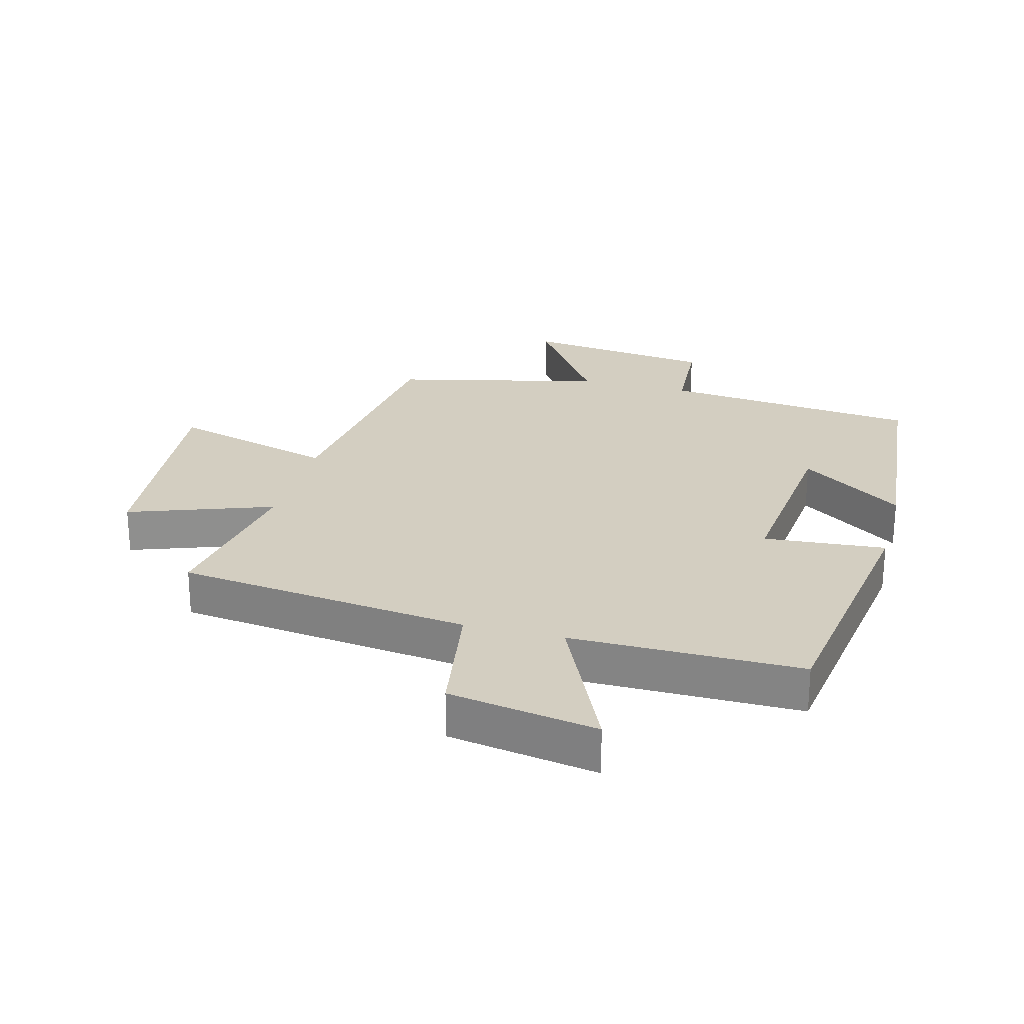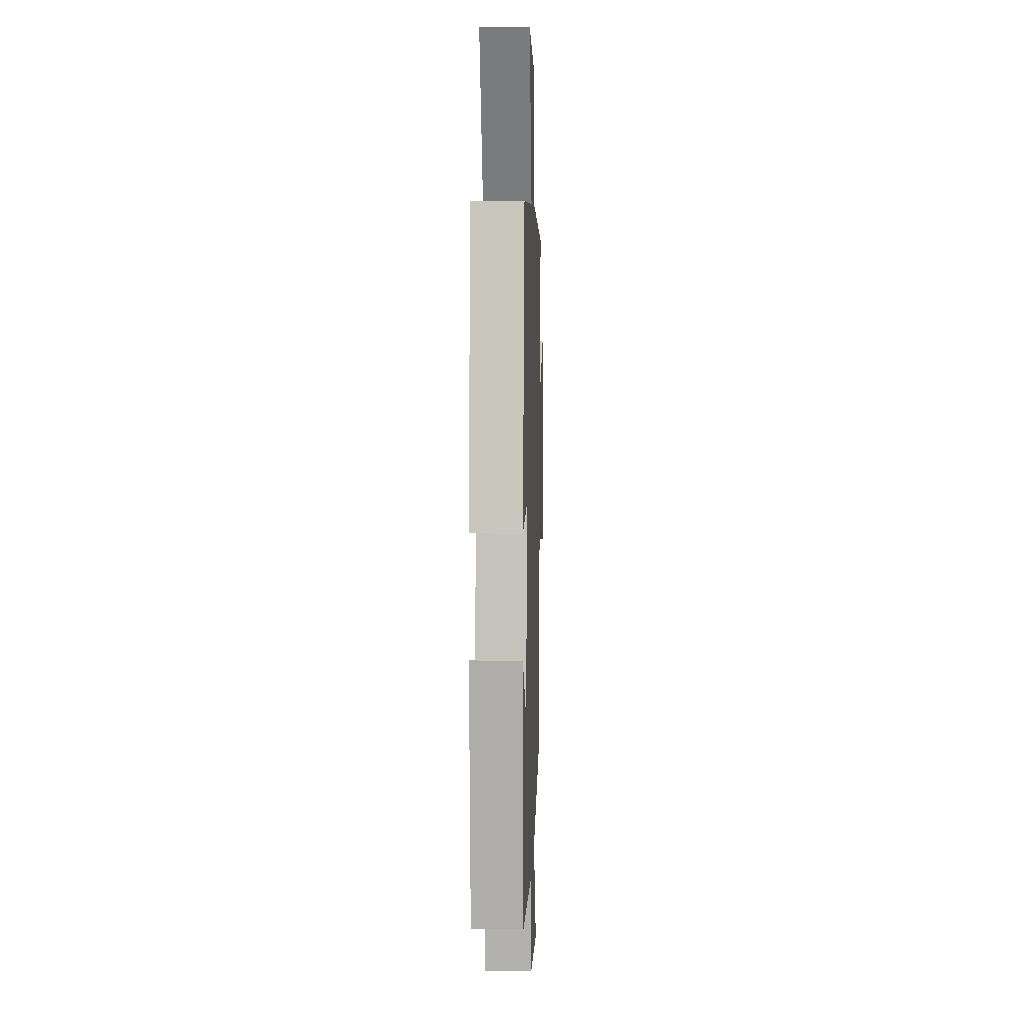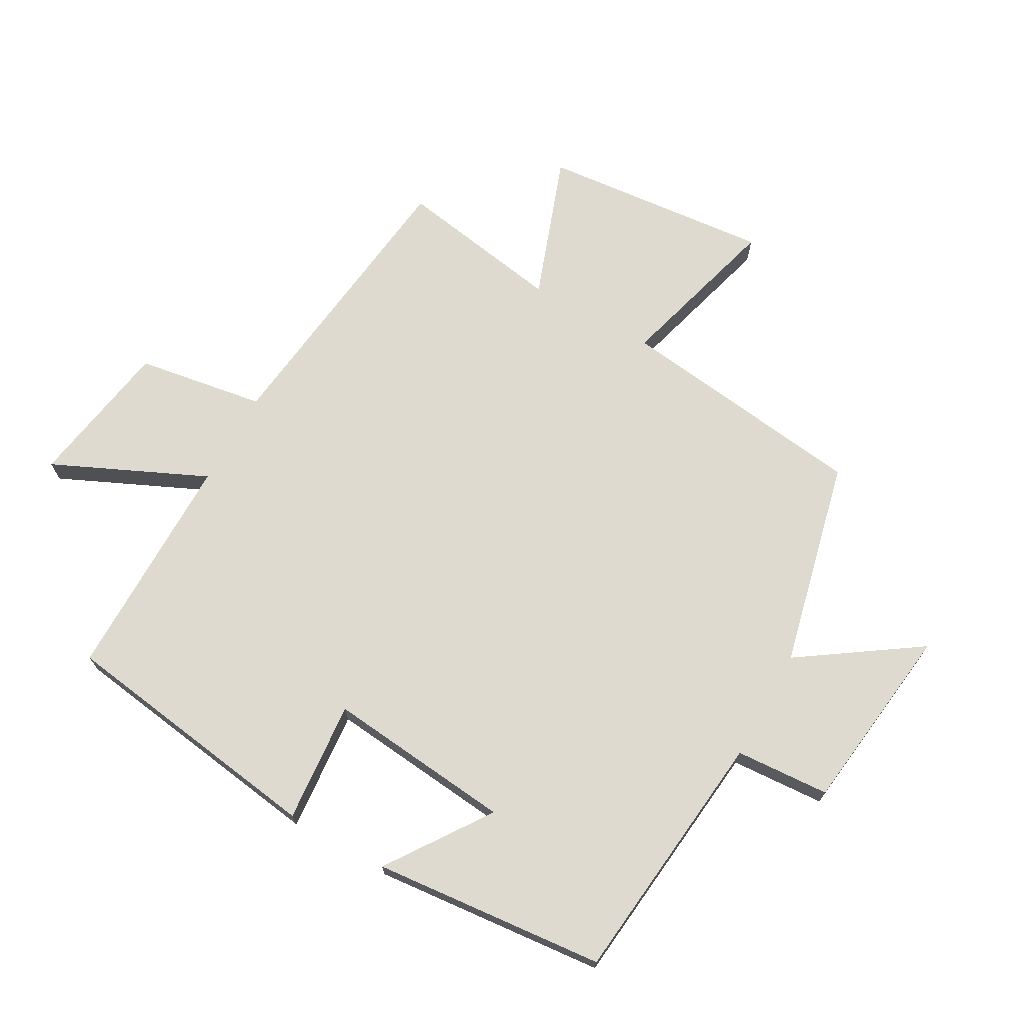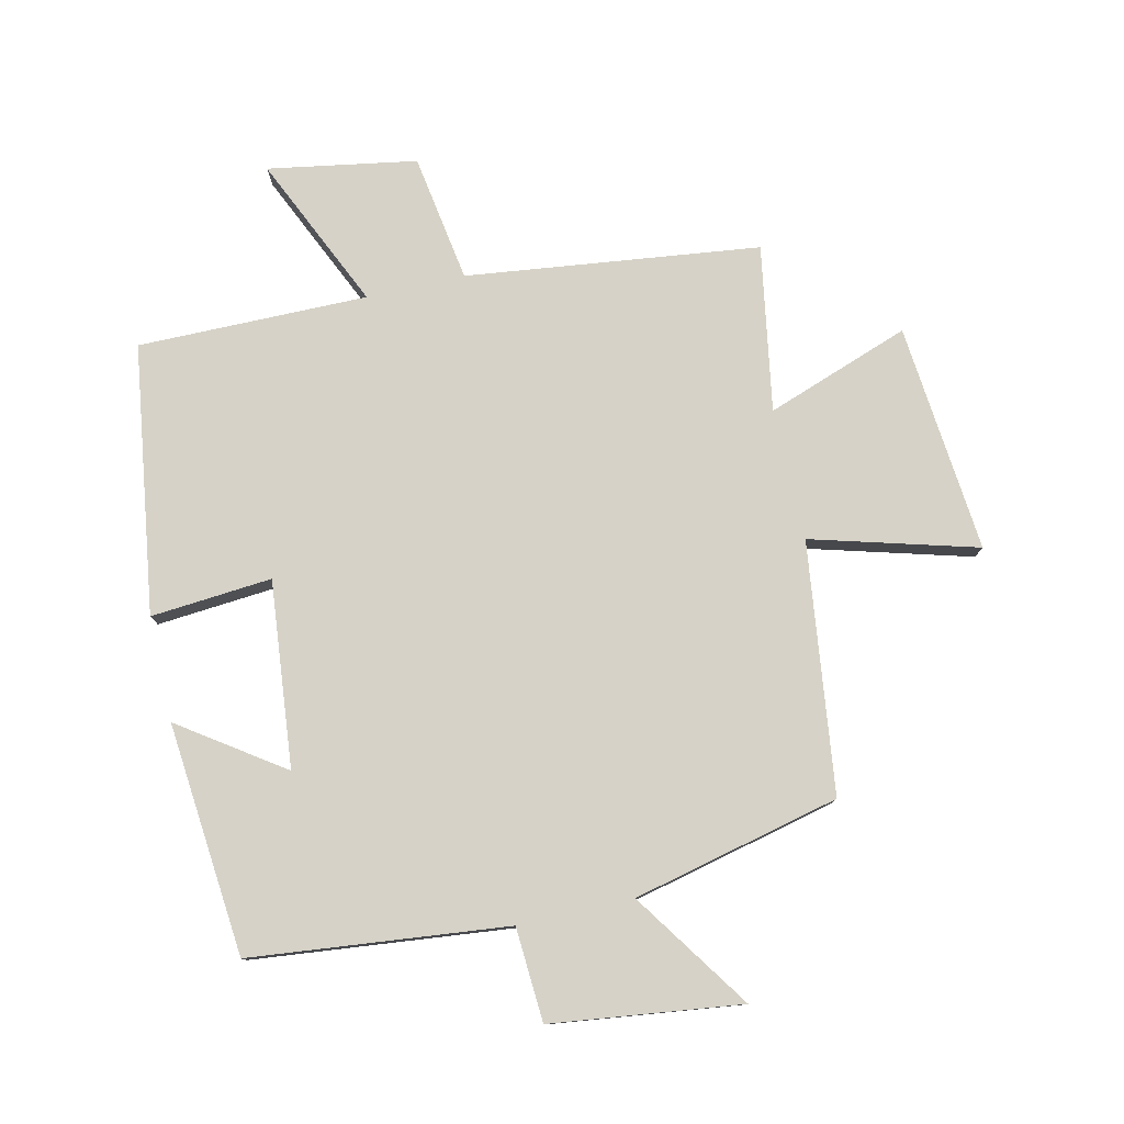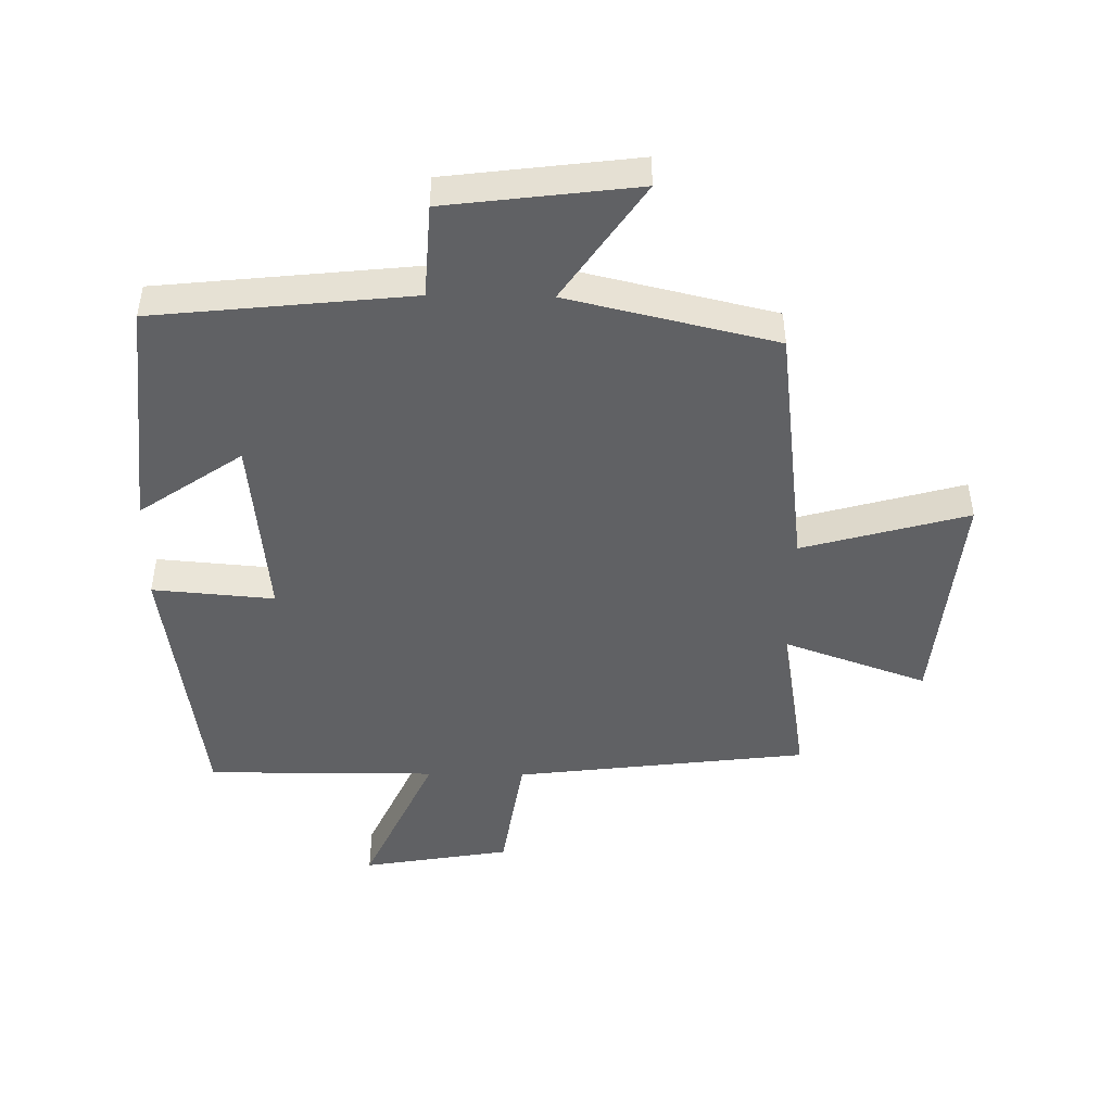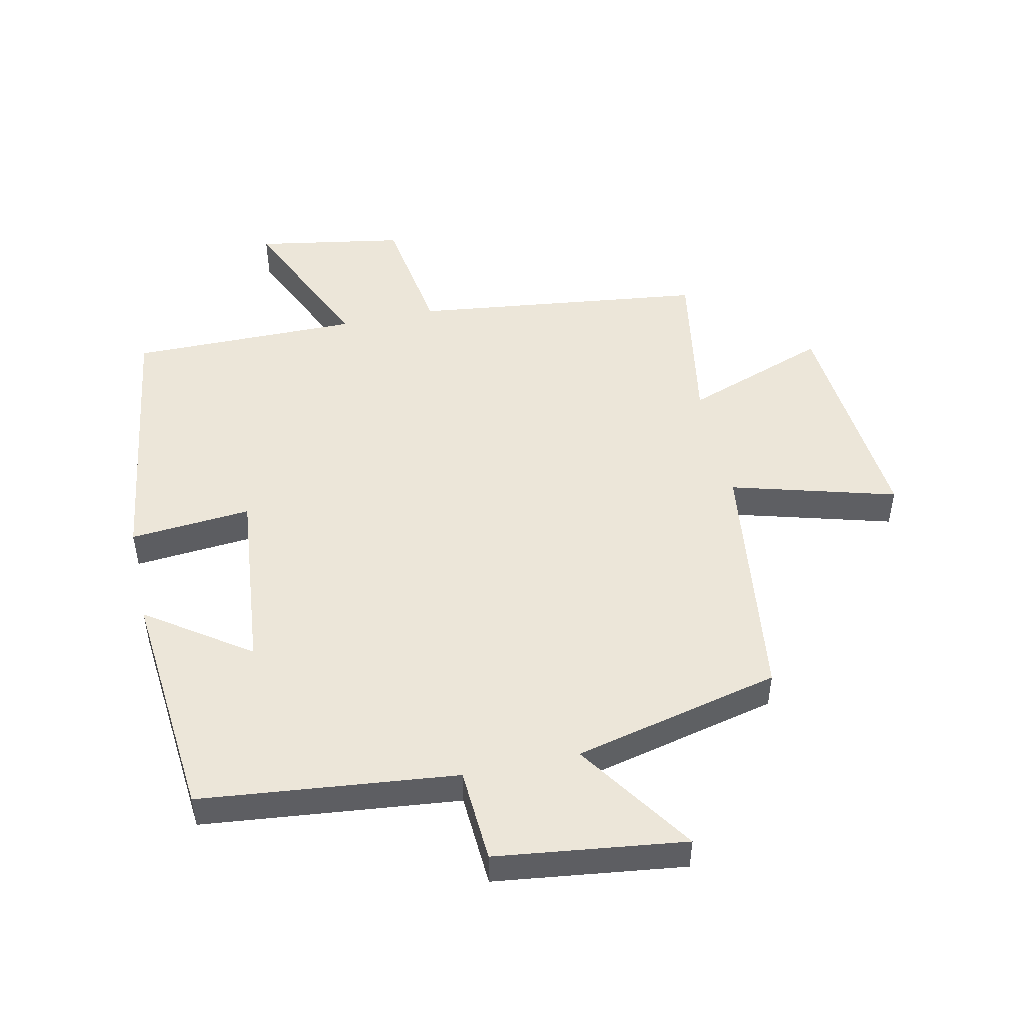
<metadata>
{"format":"obj","ext":"obj","renderer":"f3d","projection":"perspective","resolution":1024,"background":"white","views":[{"elev":25.2,"azim":14.8,"up":"+Y"},{"elev":7.0,"azim":91.9,"up":"+Z"},{"elev":70.8,"azim":119.2,"up":"+Y"},{"elev":78.5,"azim":167.2,"up":"+Y"},{"elev":-46.9,"azim":179.1,"up":"+Y"},{"elev":49.2,"azim":167.8,"up":"+Y"}]}
</metadata>
<code>
v 0.466 0.07 -0.457
v 0.06 0.07 -0.5
v 0.051 0.07 -0.649
v -0.249 0.07 -0.687
v -0.122 0.07 -0.5
v -0.45 0.07 -0.423
v -0.5 0.07 -0.027
v -0.761 0.07 -0.1
v -0.727 0.07 0.262
v -0.5 0.07 0.181
v -0.544 0.07 0.443
v -0.081 0.07 0.5
v -0.049 0.07 0.702
v 0.185 0.07 0.742
v 0.075 0.07 0.5
v 0.438 0.07 0.502
v 0.5 0.07 0.077
v 0.308 0.07 0.093
v 0.338 0.07 -0.201
v 0.5 0.07 -0.089
v 0.466 0 -0.457
v 0.06 0 -0.5
v 0.051 0 -0.649
v -0.249 0 -0.687
v -0.122 0 -0.5
v -0.45 0 -0.423
v -0.5 0 -0.027
v -0.761 0 -0.1
v -0.727 0 0.262
v -0.5 0 0.181
v -0.544 0 0.443
v -0.081 0 0.5
v -0.049 0 0.702
v 0.185 0 0.742
v 0.075 0 0.5
v 0.438 0 0.502
v 0.5 0 0.077
v 0.308 0 0.093
v 0.338 0 -0.201
v 0.5 0 -0.089
f 19 20 1 2
f 18 19 2
f 15 16 17 18
f 15 18 2
f 12 13 14 15
f 15 2 3
f 12 15 3
f 11 12 3
f 10 11 3
f 7 8 9 10
f 5 6 7 10
f 5 10 3
f 3 4 5
f 22 21 40 39
f 22 39 38
f 38 37 36 35
f 22 38 35
f 35 34 33 32
f 23 22 35
f 23 35 32
f 23 32 31
f 23 31 30
f 30 29 28 27
f 30 27 26 25
f 23 30 25
f 25 24 23
f 1 21 22 2
f 2 22 23 3
f 3 23 24 4
f 4 24 25 5
f 5 25 26 6
f 6 26 27 7
f 7 27 28 8
f 8 28 29 9
f 9 29 30 10
f 10 30 31 11
f 11 31 32 12
f 12 32 33 13
f 13 33 34 14
f 14 34 35 15
f 15 35 36 16
f 16 36 37 17
f 17 37 38 18
f 18 38 39 19
f 19 39 40 20
f 20 40 21 1

</code>
